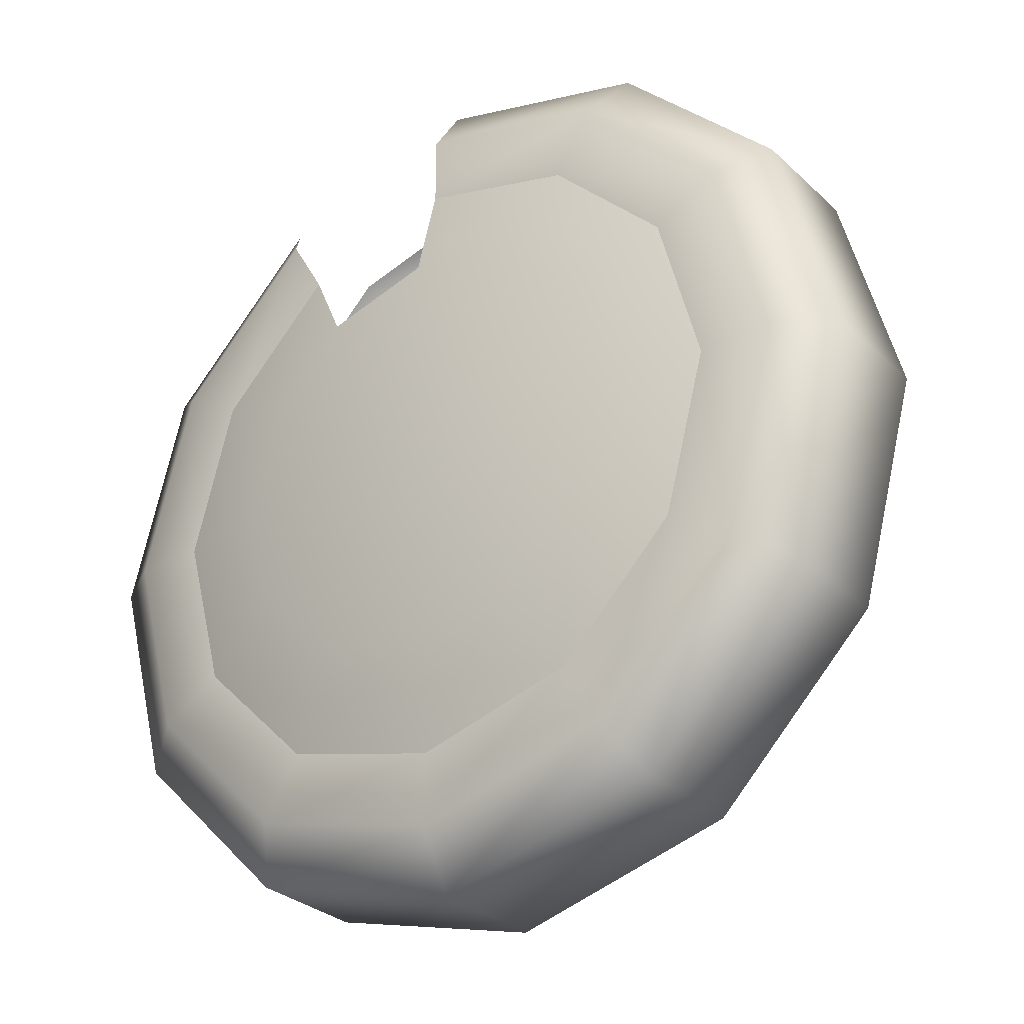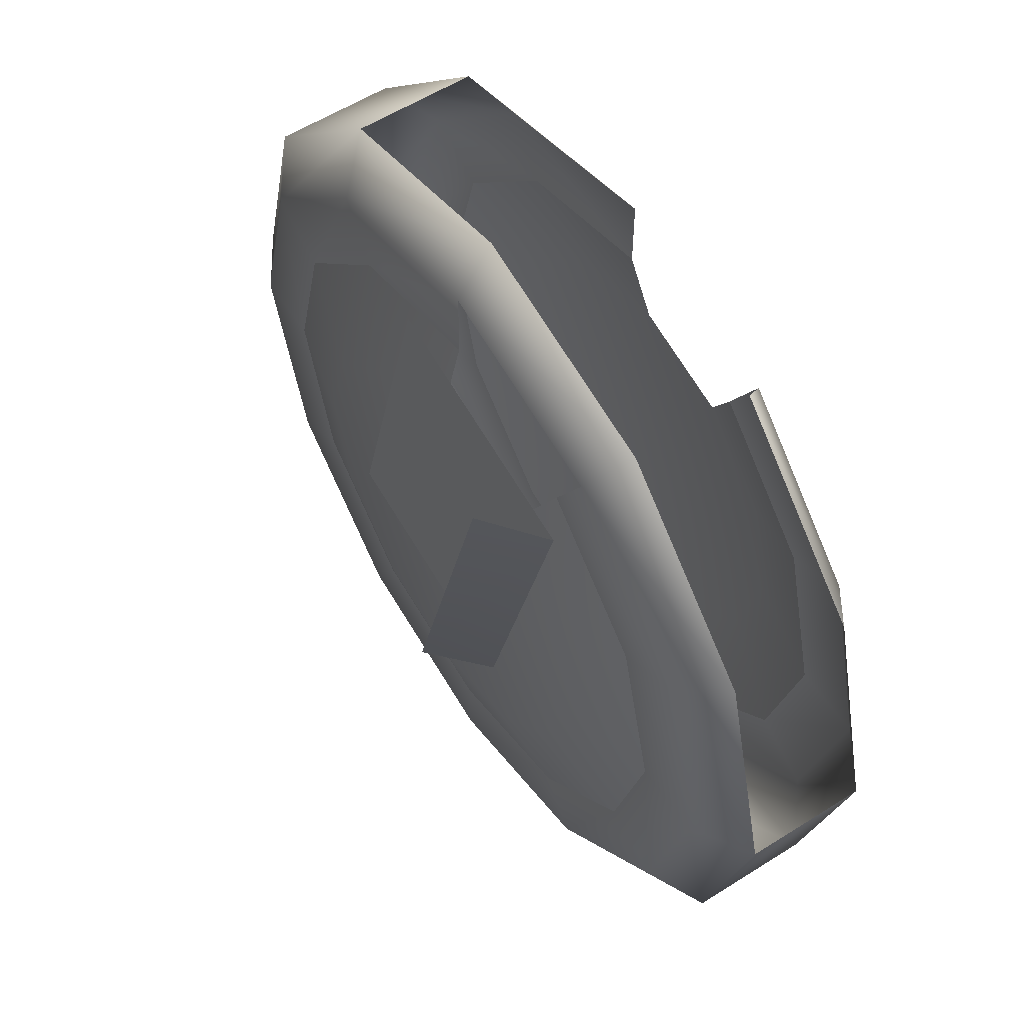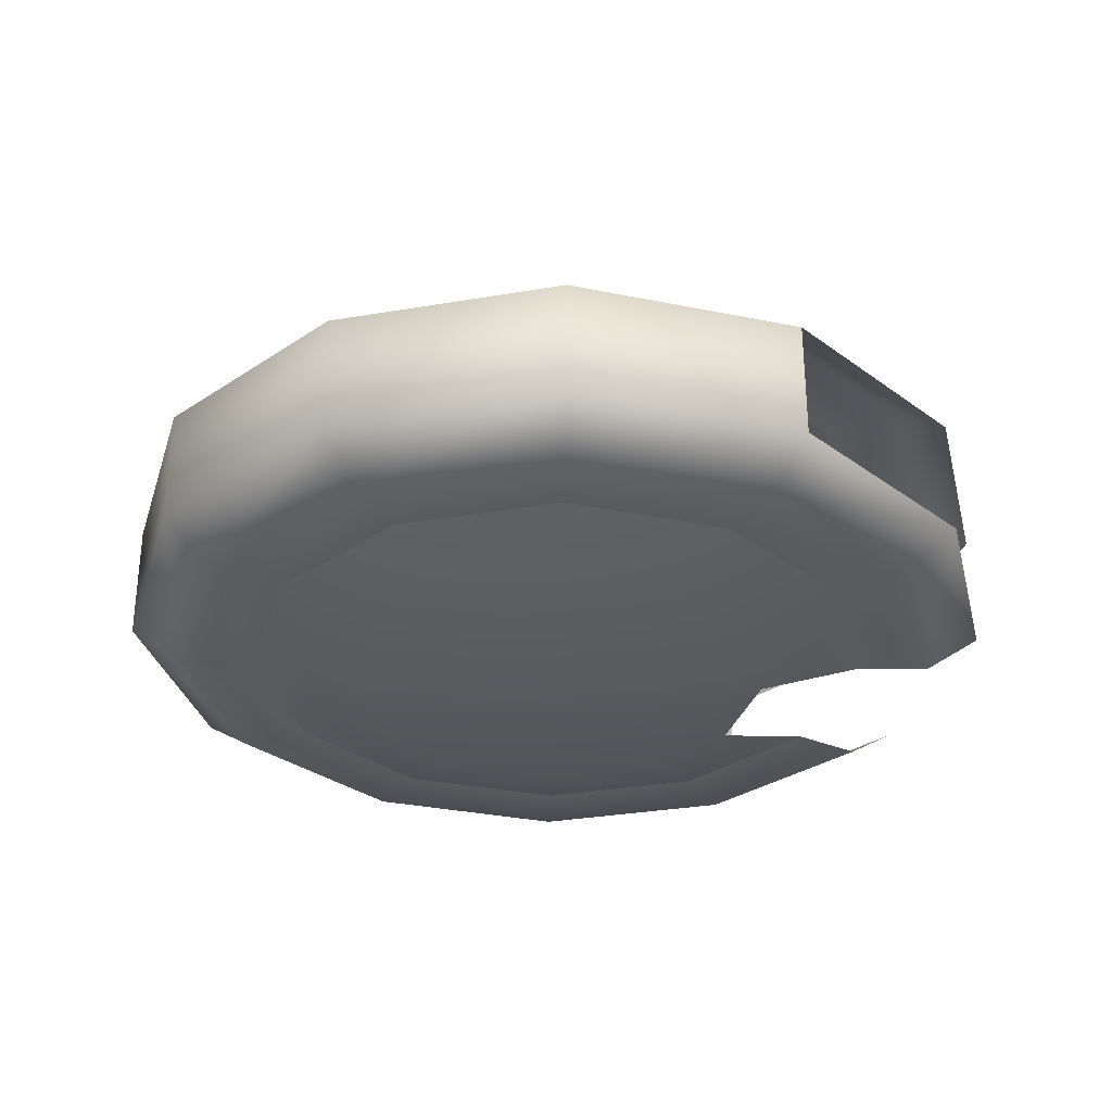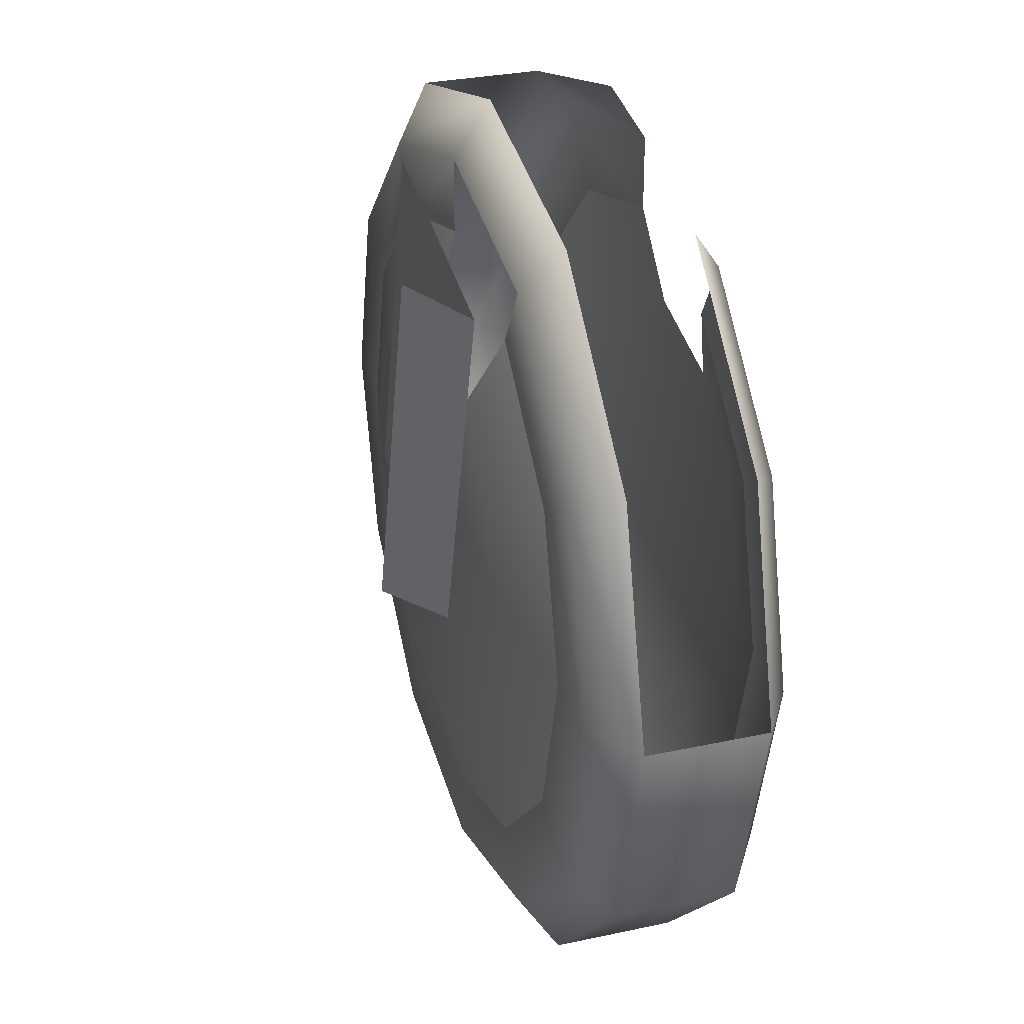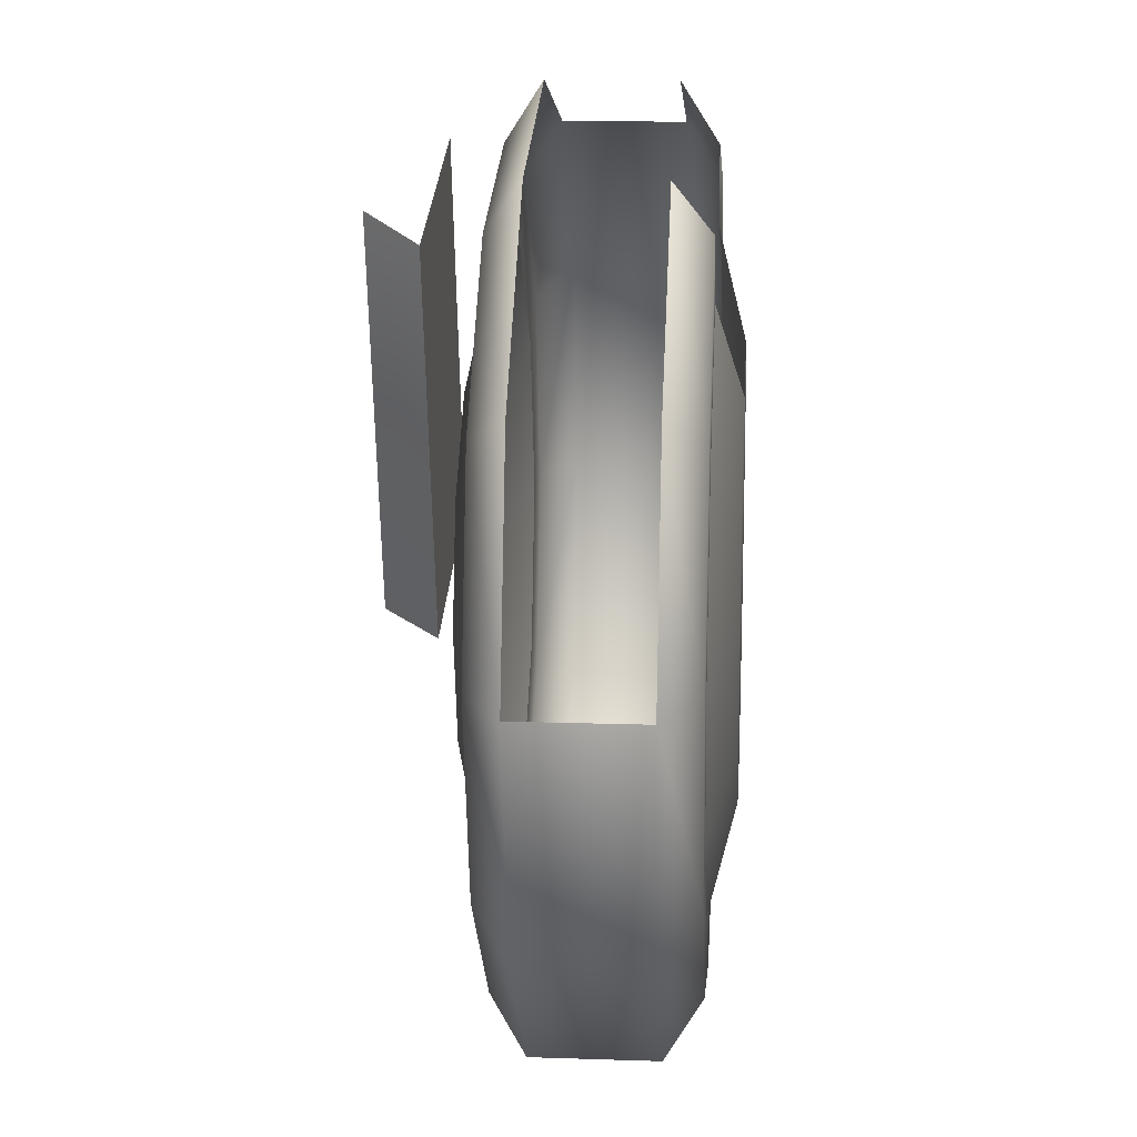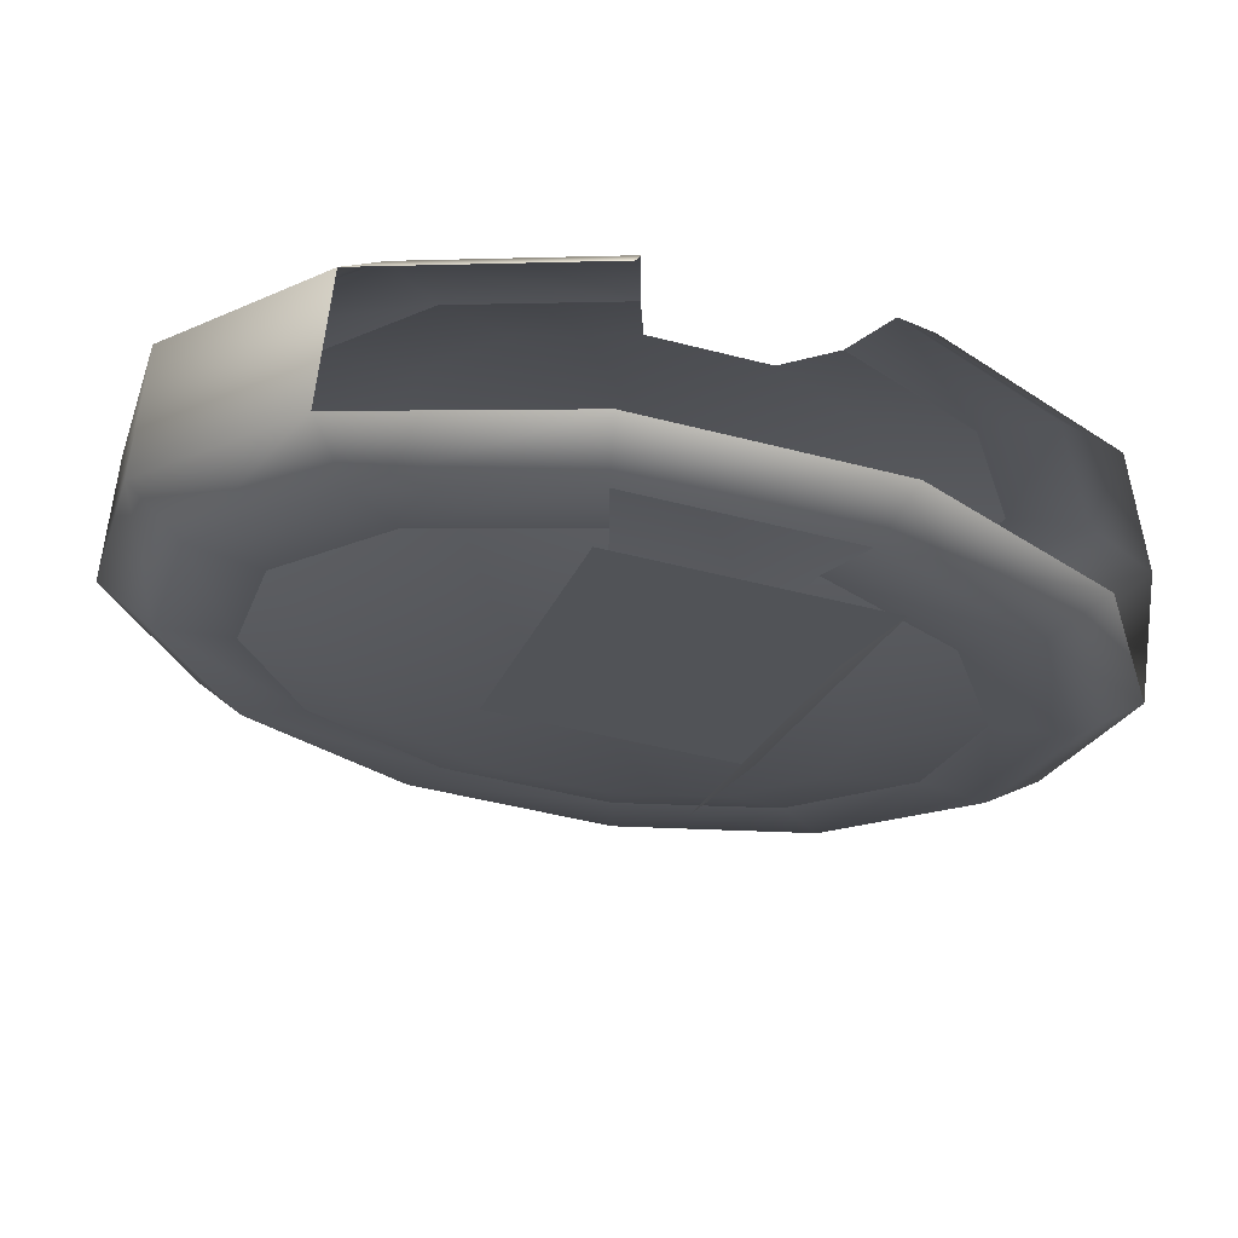
<metadata>
{"format":"obj","ext":"obj","renderer":"f3d","projection":"perspective","resolution":1024,"background":"white","views":[{"elev":-29.8,"azim":-143.1,"up":"+Y"},{"elev":56.9,"azim":56.5,"up":"+Y"},{"elev":-31.2,"azim":58.7,"up":"+Z"},{"elev":29.6,"azim":72.3,"up":"+Y"},{"elev":15.3,"azim":94.0,"up":"+Y"},{"elev":67.9,"azim":7.1,"up":"+Y"}]}
</metadata>
<code>
v  -0.8245 -0.0114 -0.4245
v  -0.7143 0.3998 -0.4245
v  0.8206 -0.0114 -0.4245
v  0.7104 -0.4227 -0.4245
v  1.218 -0.0114 -0.3257
v  1.055 0.5986 -0.3257
v  1.294 0.7369 -0.3256
v  1.495 -0.0114 -0.3256
v  0.6081 1.045 -0.3257
v  0.7464 1.285 -0.3256
v  -0.002 1.209 -0.3257
v  -0.612 1.045 -0.3257
v  -0.7503 1.285 -0.3256
v  -0.002 1.485 -0.3256
v  -1.059 0.5986 -0.3257
v  -1.298 0.7369 -0.3256
v  -1.222 -0.0114 -0.3257
v  -1.499 -0.0114 -0.3256
v  -1.059 -0.6215 -0.3257
v  -1.298 -0.7598 -0.3256
v  -0.612 -1.068 -0.3257
v  -0.7503 -1.308 -0.3256
v  -0.002 -1.232 -0.3257
v  -0.002 -1.508 -0.3256
v  0.6081 -1.068 -0.3257
v  0.7464 -1.308 -0.3256
v  1.055 -0.6215 -0.3257
v  1.294 -0.7598 -0.3256
v  1.48 0.8442 -0.1886
v  1.709 -0.0114 -0.1886
v  0.8537 1.471 -0.1886
v  -0.8576 1.471 -0.1886
v  -0.002 1.7 -0.1886
v  -1.484 0.8442 -0.1886
v  -1.713 -0.0114 -0.1886
v  -1.484 -0.8671 -0.1886
v  -0.8576 -1.493 -0.1886
v  -0.002 -1.723 -0.1886
v  0.8537 -1.493 -0.1886
v  1.48 -0.8671 -0.1886
v  -1.484 0.8442 0.2709
v  -0.8576 1.471 0.2709
v  -1.713 -0.0114 0.2709
v  -1.484 -0.8671 0.2709
v  -0.8576 -1.493 0.2709
v  -0.002 -1.723 0.2709
v  0.8537 -1.493 0.2709
v  1.48 -0.8671 0.2709
v  1.709 -0.0114 0.2709
v  1.48 0.8442 0.2709
v  1.294 0.7369 0.4079
v  1.495 -0.0114 0.4079
v  0.8537 1.471 0.2709
v  0.7464 1.285 0.4079
v  -0.002 1.7 0.2709
v  -0.002 1.485 0.4079
v  -0.7503 1.285 0.4079
v  -1.298 0.7369 0.4079
v  -1.499 -0.0114 0.4079
v  -1.298 -0.7598 0.4079
v  -0.7503 -1.308 0.4079
v  -0.002 -1.508 0.4079
v  0.7464 -1.308 0.4079
v  1.294 -0.7598 0.4079
v  1.055 0.5986 0.4096
v  1.218 -0.0114 0.4096
v  0.6081 1.045 0.4096
v  -0.612 1.045 0.4096
v  -0.002 1.209 0.4096
v  -1.059 0.5986 0.4096
v  -1.222 -0.0114 0.4096
v  -1.059 -0.6215 0.4096
v  -0.612 -1.068 0.4096
v  -0.002 -1.232 0.4096
v  0.6081 -1.068 0.4096
v  1.055 -0.6215 0.4096
v  -0.4132 -0.7238 0.5085
v  -0.002 -0.834 0.5085
v  0.4093 -0.7238 0.5085
v  0.7104 -0.4227 0.5085
v  0.7104 0.3998 -0.4245
v  0.4093 -0.7238 -0.4245
v  -0.002 -0.834 -0.4245
v  -0.4132 -0.7238 -0.4245
v  -0.7143 -0.4227 -0.4245
v  -0.4132 0.7009 -0.4245
v  -0.002 0.8111 -0.4245
v  0.4093 0.7009 -0.4245
v  0.7104 0.3998 0.5085
v  0.8206 -0.0114 0.5085
v  0.4093 0.7009 0.5085
v  -0.4132 0.7009 0.5085
v  -0.002 0.8111 0.5085
v  -0.7143 0.3998 0.5085
v  -0.8245 -0.0114 0.5085
v  -0.7143 -0.4227 0.5085
v  -0.0233 1.498 0.5949
v  0.8591 1.262 0.5949
v  0.4856 -0.1323 0.5971
v  -0.3969 0.1042 0.5971
v  0.6852 1.345 0.7969
v  0.3024 -0.0832 0.8022
o Object001
g Object001
f 1 2 3 4
f 5 6 7 8
f 6 9 10 7
f 11 12 13 14
f 12 15 16 13
f 15 17 18 16
f 17 19 20 18
f 19 21 22 20
f 21 23 24 22
f 23 25 26 24
f 25 27 28 26
f 27 5 8 28
f 8 7 29 30
f 7 10 31 29
f 14 13 32 33
f 13 16 34 32
f 16 18 35 34
f 18 20 36 35
f 20 22 37 36
f 22 24 38 37
f 24 26 39 38
f 26 28 40 39
f 28 8 30 40
f 32 34 41 42
f 34 35 43 41
f 35 36 44 43
f 36 37 45 44
f 37 38 46 45
f 38 39 47 46
f 39 40 48 47
f 40 30 49 48
f 49 50 51 52
f 50 53 54 51
f 53 55 56 54
f 55 42 57 56
f 42 41 58 57
f 41 43 59 58
f 43 44 60 59
f 44 45 61 60
f 45 46 62 61
f 46 47 63 62
f 47 48 64 63
f 48 49 52 64
f 52 51 65 66
f 51 54 67 65
f 56 57 68 69
f 57 58 70 68
f 58 59 71 70
f 59 60 72 71
f 60 61 73 72
f 61 62 74 73
f 62 63 75 74
f 63 64 76 75
f 64 52 66 76
f 77 78 79 80
f 6 5 3 81
f 5 27 4 3
f 27 25 82 4
f 25 23 83 82
f 23 21 84 83
f 21 19 85 84
f 19 17 1 85
f 17 15 2 1
f 15 12 86 2
f 12 11 87 86
f 9 6 81 88
f 66 65 89 90
f 65 67 91 89
f 69 68 92 93
f 68 70 94 92
f 70 71 95 94
f 71 72 96 95
f 72 73 77 96
f 73 74 78 77
f 74 75 79 78
f 75 76 80 79
f 76 66 90 80
f 91 93 92 94
f 89 91 94 95
f 90 89 95 96
f 90 96 77 80
f 87 88 81 86
f 86 81 3 2
f 82 85 1 4
f 83 84 85 82
f 97 98 99 100
f 98 101 102 99

</code>
